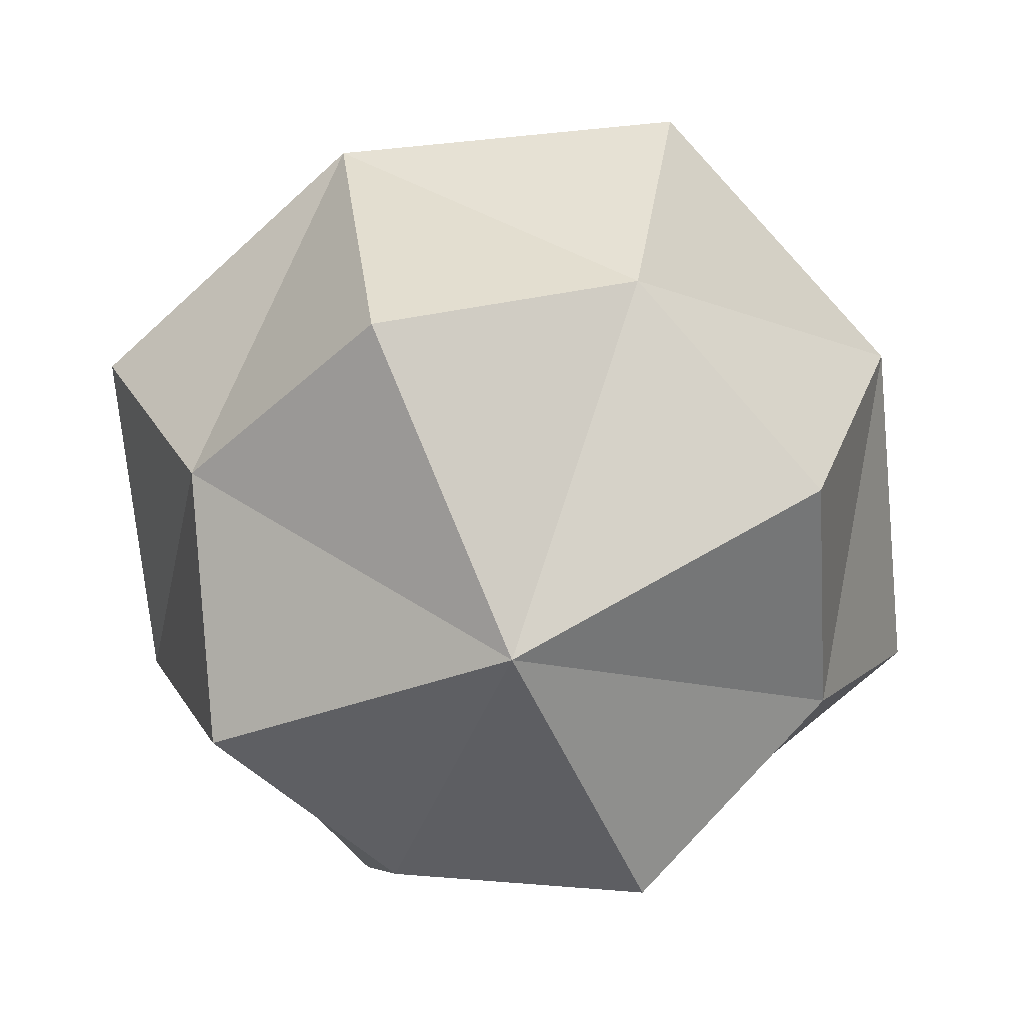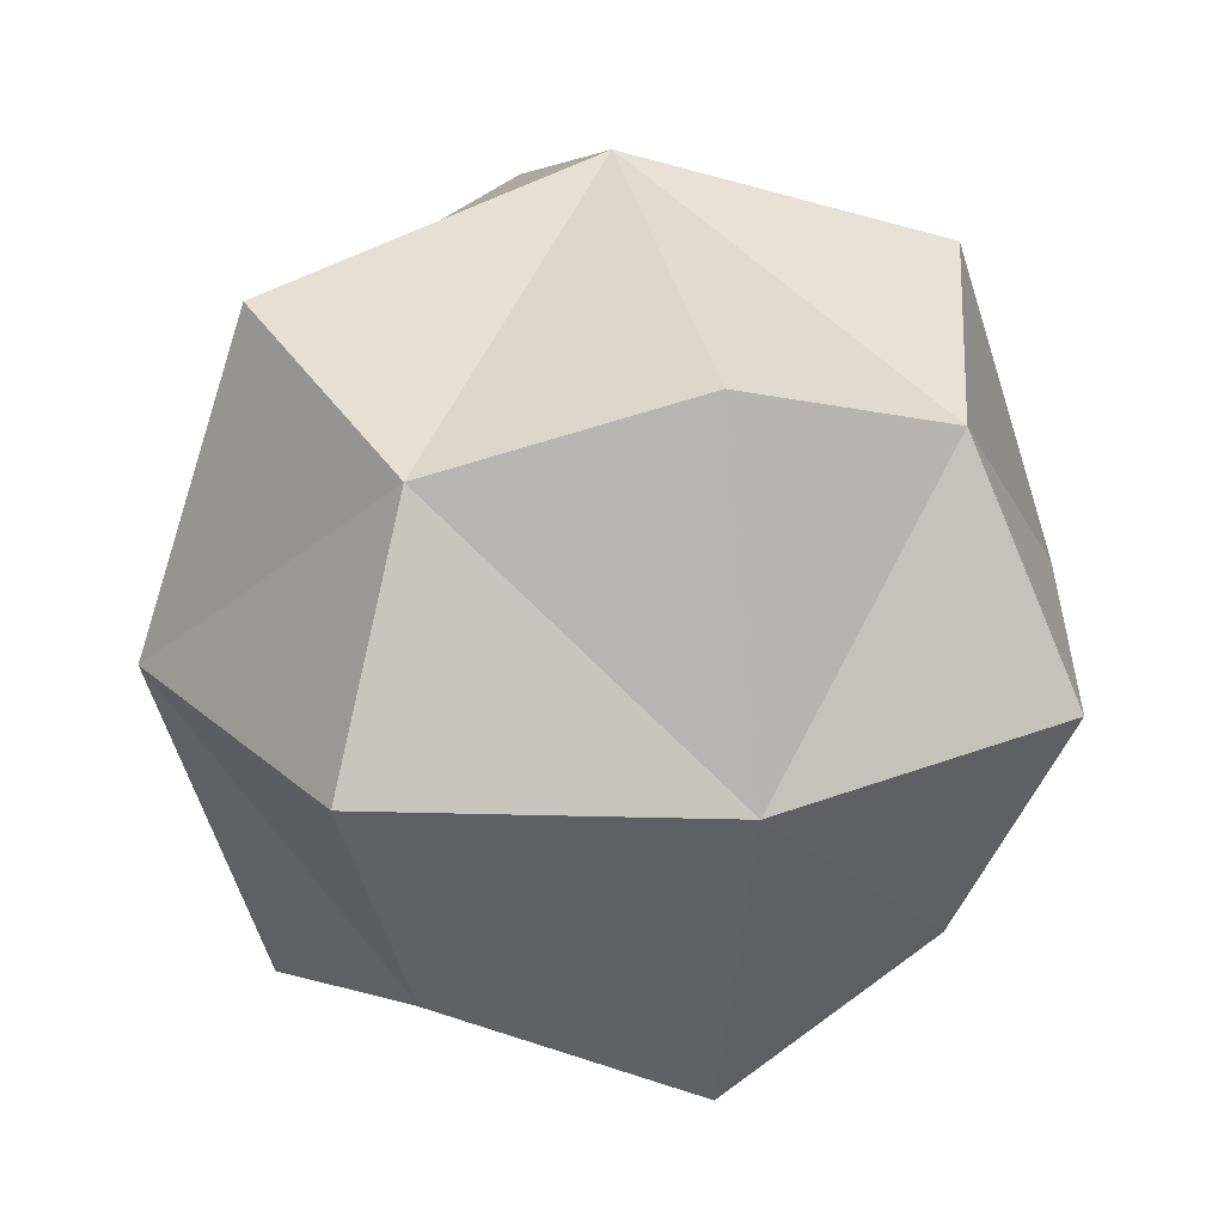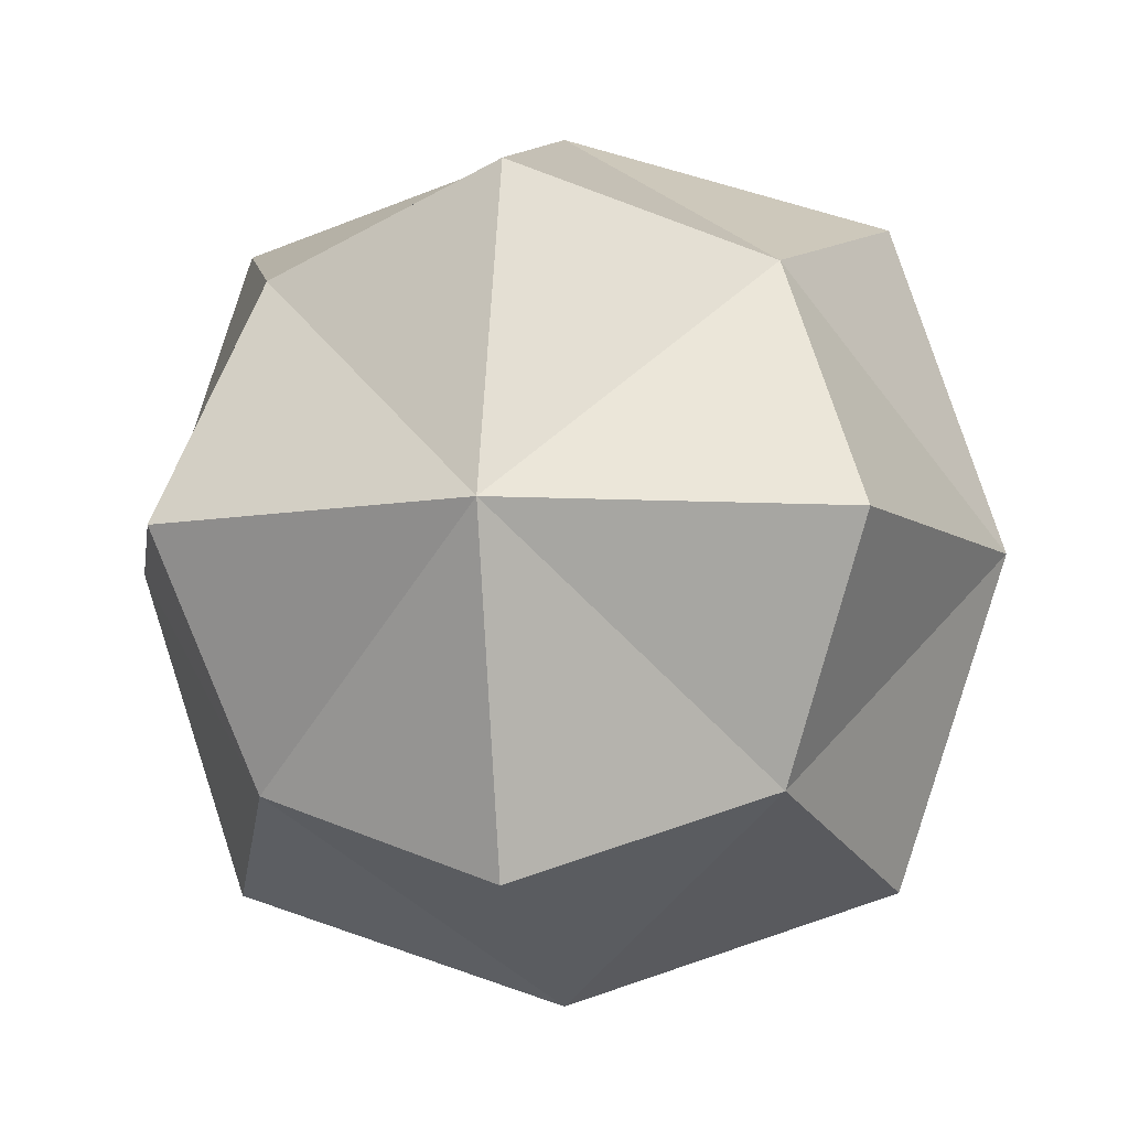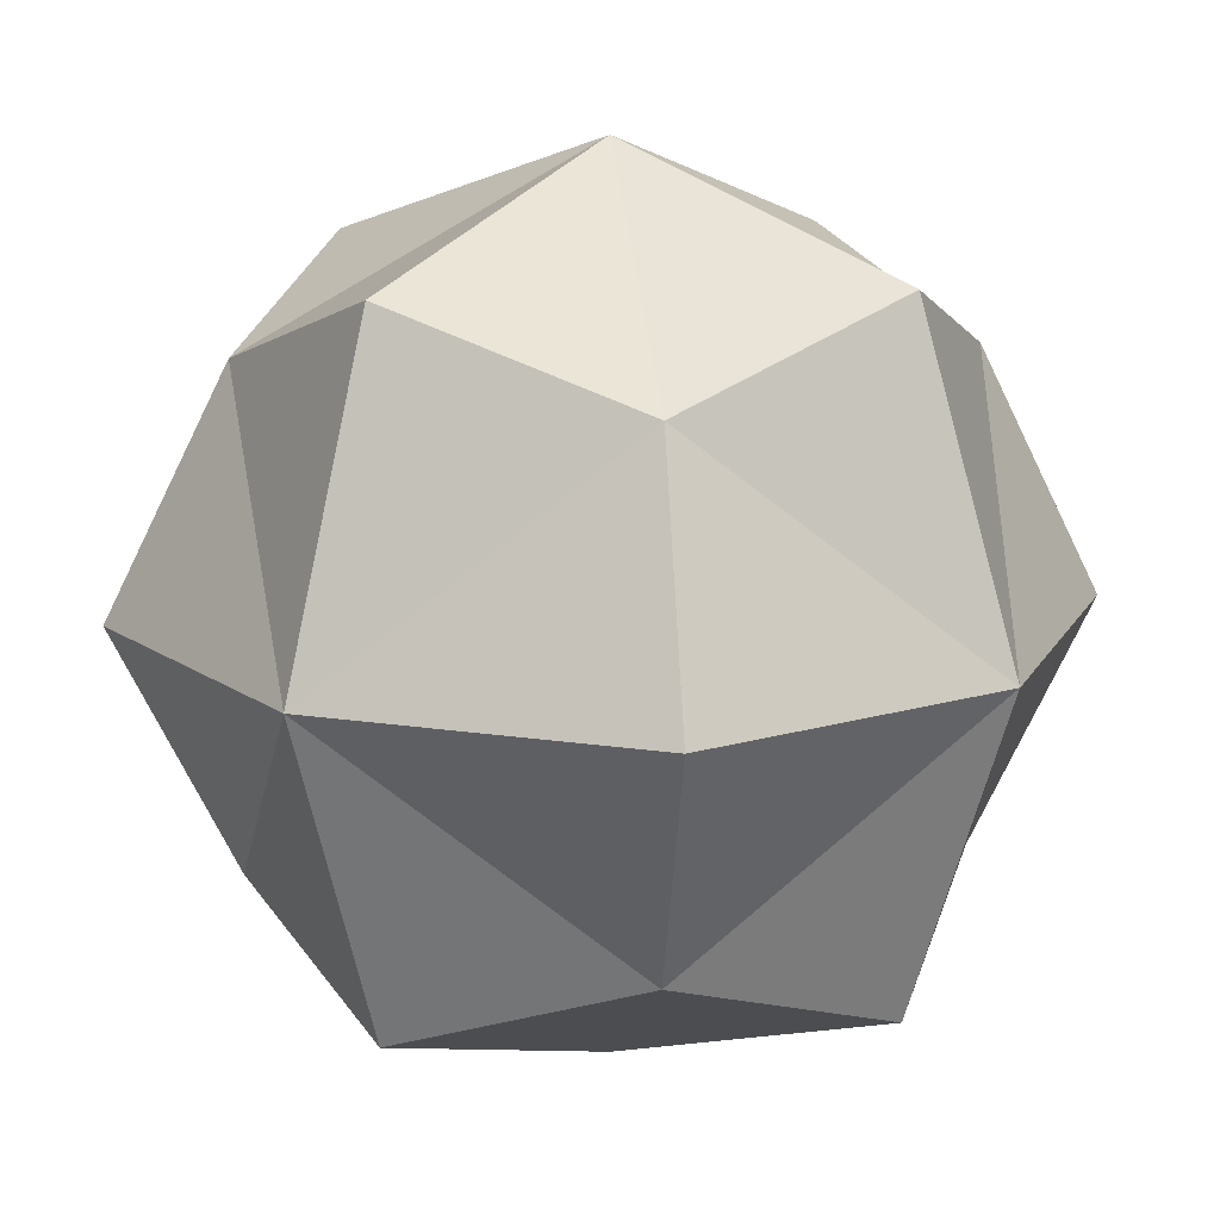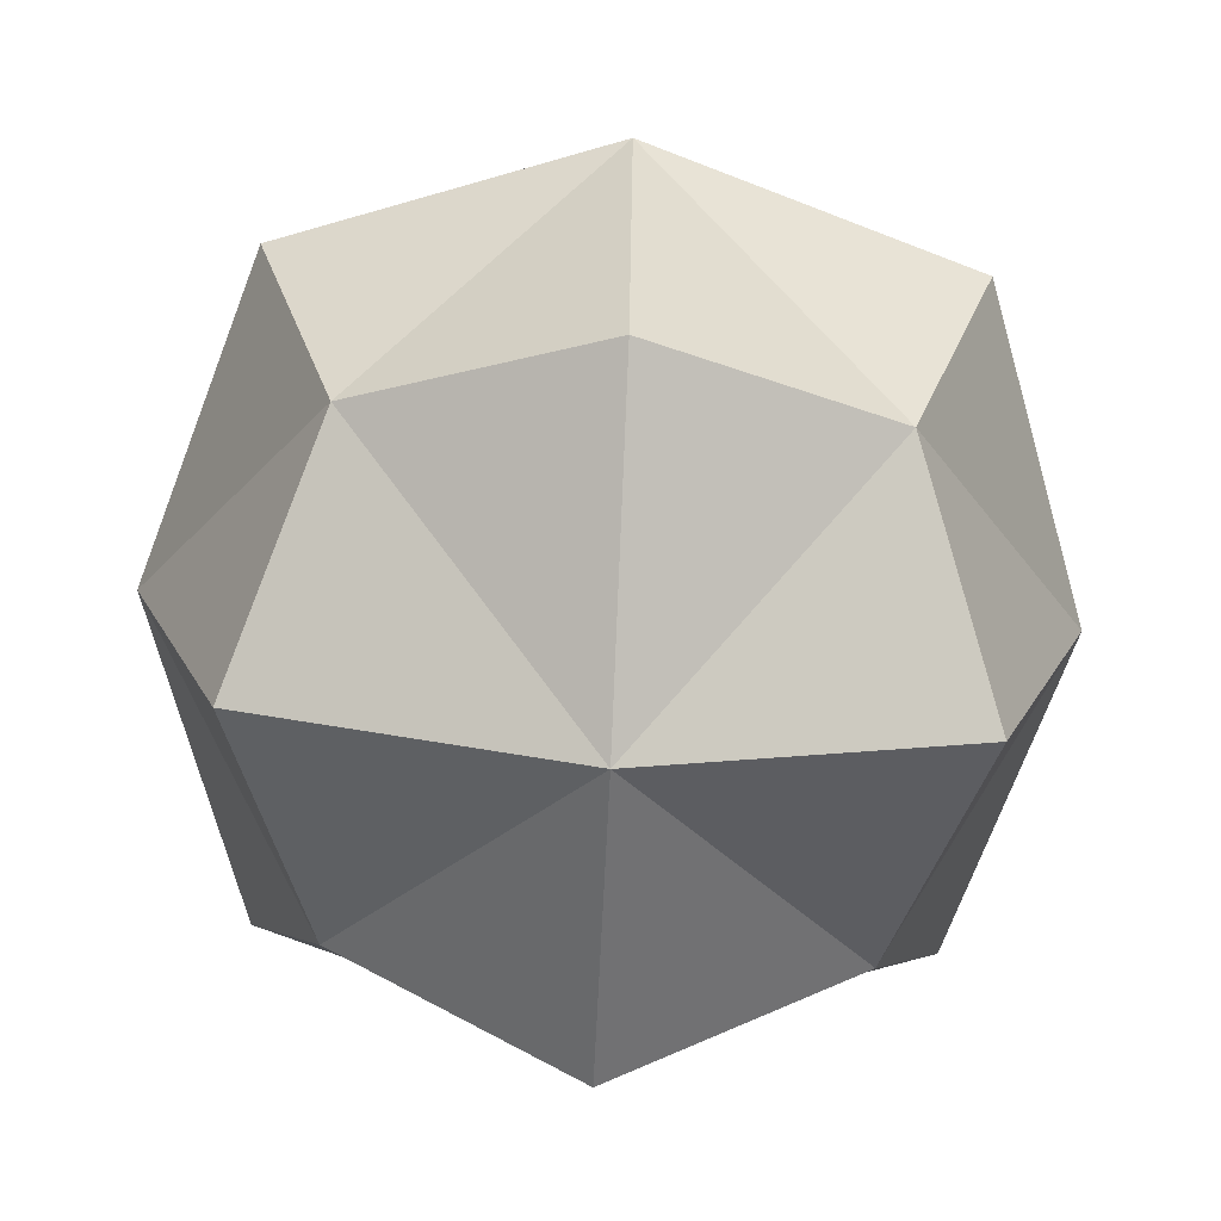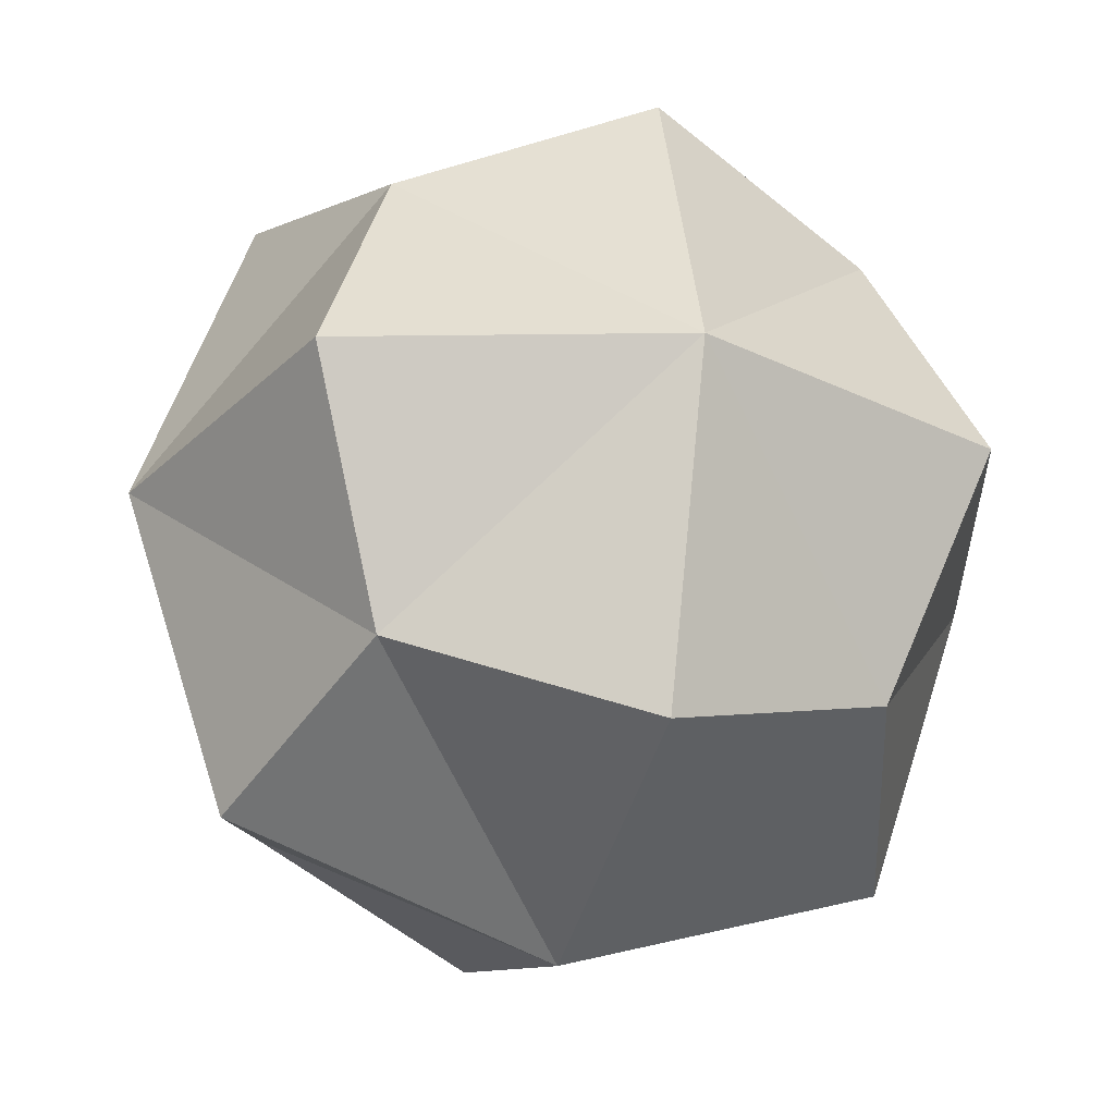
<metadata>
{"format":"obj","ext":"obj","renderer":"f3d","projection":"perspective","resolution":1024,"background":"white","views":[{"elev":-71.3,"azim":-66.0,"up":"+Z"},{"elev":23.3,"azim":-15.8,"up":"+Z"},{"elev":-7.8,"azim":99.9,"up":"+Z"},{"elev":14.2,"azim":-142.3,"up":"+Y"},{"elev":-73.3,"azim":-92.6,"up":"+Z"},{"elev":-28.5,"azim":72.6,"up":"+Y"}]}
</metadata>
<code>
o Sphere
v -0.5115 0.001068 0.003874
v -0.0115 0.001068 -0.4961
v 0.4885 0.001068 0.003874
v -0.0115 0.001068 0.5039
v -0.0115 -0.4989 0.003874
v -0.0115 0.5011 0.003874
v -0.3865 0.001068 0.3789
v -0.3865 0.3761 0.003874
v -0.3865 0.001068 -0.3711
v -0.3865 -0.3739 0.003874
v -0.0115 0.3761 -0.3711
v 0.3635 0.001068 -0.3711
v -0.0115 -0.3739 -0.3711
v 0.3635 0.3761 0.003874
v 0.3635 0.001068 0.3789
v 0.3635 -0.3739 0.003874
v -0.0115 0.3761 0.3789
v -0.0115 -0.3739 0.3789
v -0.2893 -0.2767 0.2817
v -0.2893 0.2788 0.2817
v -0.2893 -0.2767 -0.2739
v -0.2893 0.2788 -0.2739
v 0.2663 -0.2767 0.2817
v 0.2663 0.2788 0.2817
v 0.2663 -0.2767 -0.2739
v 0.2663 0.2788 -0.2739
f 1 20 8
f 1 22 9
f 1 21 10
f 1 19 7
f 2 22 11
f 2 26 12
f 2 25 13
f 2 21 9
f 3 26 14
f 3 24 15
f 3 23 16
f 3 25 12
f 4 24 17
f 4 20 7
f 4 19 18
f 4 23 15
f 5 19 10
f 5 21 13
f 5 25 16
f 5 23 18
f 6 24 14
f 6 26 11
f 6 22 8
f 6 20 17
f 1 7 20
f 1 8 22
f 1 9 21
f 1 10 19
f 2 9 22
f 2 11 26
f 2 12 25
f 2 13 21
f 3 12 26
f 3 14 24
f 3 15 23
f 3 16 25
f 4 15 24
f 4 17 20
f 4 7 19
f 4 18 23
f 5 18 19
f 5 10 21
f 5 13 25
f 5 16 23
f 6 17 24
f 6 14 26
f 6 11 22
f 6 8 20

</code>
